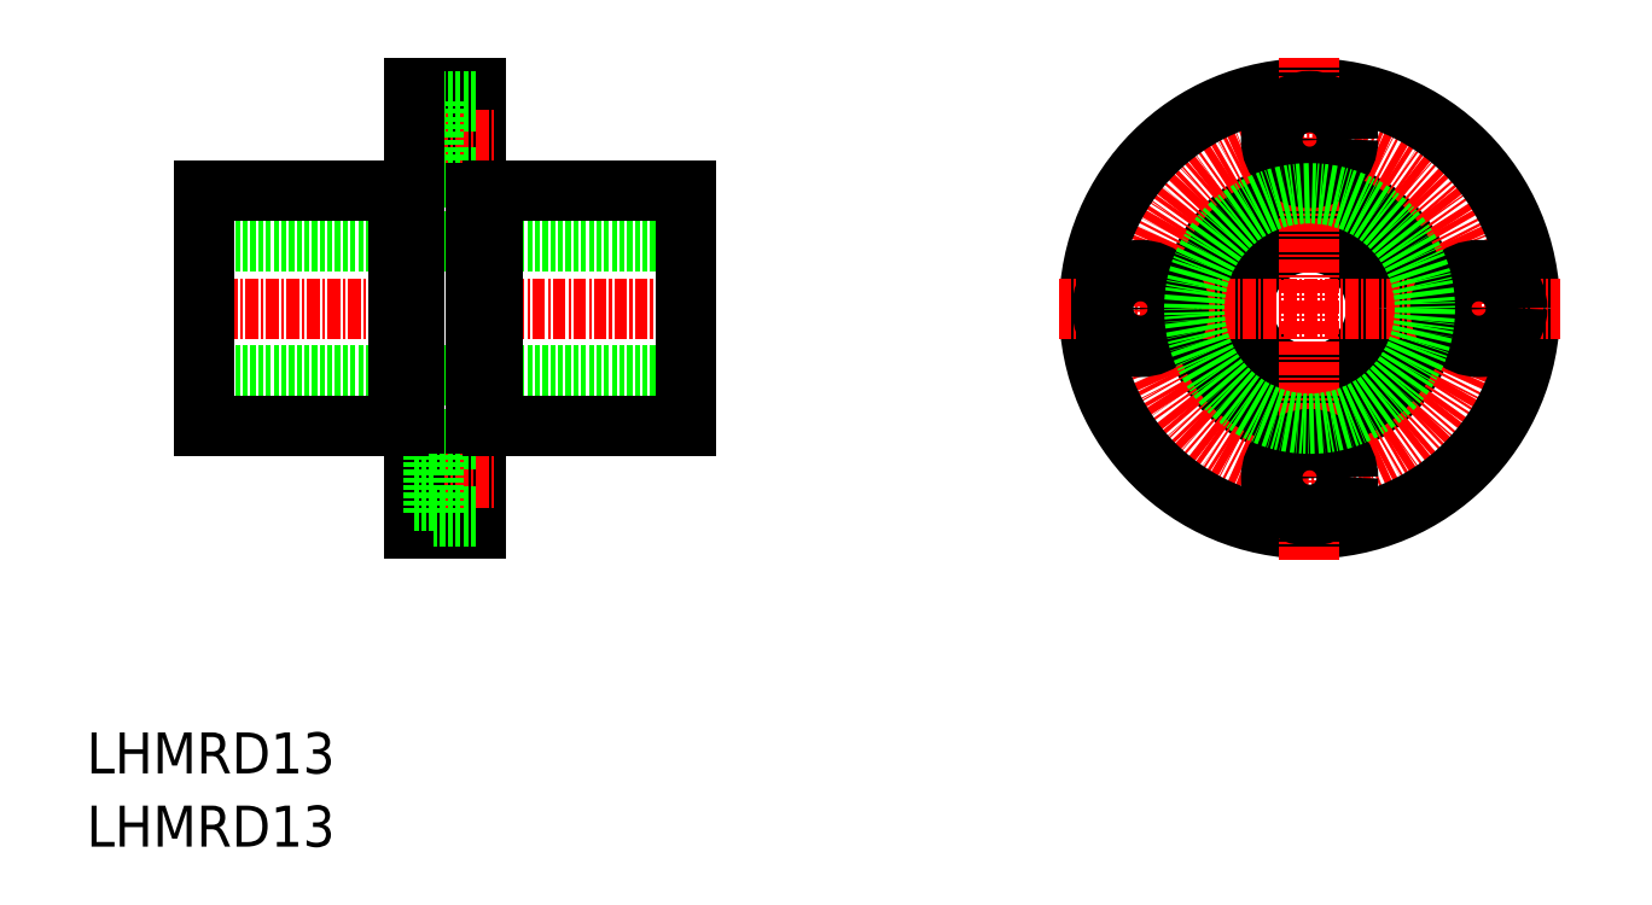
<metadata>
{"format":"dxf","ext":"dxf","renderer":"ezdxf+matplotlib","layout":"modelspace","background":"white","min_lineweight":24,"dpi":150}
</metadata>
<code>
0
SECTION
2
ENTITIES
0
TEXT
8
0
10
212.3
20
138.5
30
0
40
4
1
LHMRD13
0
TEXT
8
0
10
212.3
20
131.4
30
0
40
4
1
LHMRD13
0
CIRCLE
8
0
10
331.6
20
183.9
30
0
40
6.5
0
CIRCLE
8
0
10
331.6
20
183.9
30
0
40
11.5
0
CIRCLE
8
CENTER
10
331.6
20
183.9
30
0
40
16.5
0
CIRCLE
8
0
10
331.6
20
183.9
30
0
40
21.5
0
LINE
8
CENTER
10
307.1
20
183.9
30
0
11
356.1
21
183.9
31
0
0
LINE
8
CENTER
10
331.6
20
159.4
30
0
11
331.6
21
208.4
31
0
0
CIRCLE
8
0
10
331.6
20
167.4
30
0
40
2.25
0
CIRCLE
8
0
10
331.6
20
167.4
30
0
40
3.75
0
CIRCLE
8
0
10
315.1
20
183.9
30
0
40
2.25
0
CIRCLE
8
0
10
315.1
20
183.9
30
0
40
3.75
0
CIRCLE
8
0
10
331.6
20
200.4
30
0
40
2.25
0
CIRCLE
8
0
10
331.6
20
200.4
30
0
40
3.75
0
CIRCLE
8
0
10
348.1
20
183.9
30
0
40
2.25
0
CIRCLE
8
0
10
348.1
20
183.9
30
0
40
3.75
0
CIRCLE
8
0
10
331.6
20
183.9
30
0
40
11.25
0
LINE
8
CENTER
10
221.8
20
183.9
30
0
11
272.8
21
183.9
31
0
0
LINE
8
0
10
223.8
20
190.4
30
0
11
270.8
21
190.4
31
0
0
LINE
8
0
10
223.8
20
177.4
30
0
11
270.8
21
177.4
31
0
0
LINE
8
0
10
223.8
20
195.4
30
0
11
242.7
21
195.4
31
0
0
LINE
8
0
10
223.8
20
172.4
30
0
11
242.7
21
172.4
31
0
0
LINE
8
0
10
270.8
20
195.4
30
0
11
270.8
21
172.4
31
0
0
LINE
8
0
10
244.3
20
205.4
30
0
11
250.3
21
205.4
31
0
0
LINE
8
0
10
244.3
20
162.4
30
0
11
250.3
21
162.4
31
0
0
LINE
8
0
10
250.3
20
205.4
30
0
11
250.3
21
162.4
31
0
0
LINE
8
CENTER
10
242.3
20
200.4
30
0
11
252.3
21
200.4
31
0
0
LINE
8
CENTER
10
242.3
20
167.4
30
0
11
252.3
21
167.4
31
0
0
LINE
8
0
10
246.2
20
202.7
30
0
11
244.3
21
202.7
31
0
0
LINE
8
0
10
246.2
20
198.2
30
0
11
244.3
21
198.2
31
0
0
LINE
8
0
10
250.3
20
204.2
30
0
11
246.2
21
204.2
31
0
0
LINE
8
0
10
250.3
20
196.7
30
0
11
246.2
21
196.7
31
0
0
LINE
8
0
10
246.2
20
204.2
30
0
11
246.2
21
196.7
31
0
0
LINE
8
0
10
244.3
20
205.4
30
0
11
244.3
21
162.4
31
0
0
LINE
8
0
10
223.8
20
195.4
30
0
11
223.8
21
172.4
31
0
0
LINE
8
0
10
251.9
20
195.4
30
0
11
270.8
21
195.4
31
0
0
LINE
8
0
10
251.9
20
172.4
30
0
11
270.8
21
172.4
31
0
0
LINE
8
0
10
246.2
20
169.7
30
0
11
244.3
21
169.7
31
0
0
LINE
8
0
10
246.2
20
165.2
30
0
11
244.3
21
165.2
31
0
0
LINE
8
0
10
250.3
20
171.2
30
0
11
246.2
21
171.2
31
0
0
LINE
8
0
10
250.3
20
163.7
30
0
11
246.2
21
163.7
31
0
0
LINE
8
0
10
246.2
20
171.2
30
0
11
246.2
21
163.7
31
0
0
LINE
8
0
10
242.7
20
195.4
30
0
11
242.7
21
172.4
31
0
0
LINE
8
0
10
251.9
20
195.4
30
0
11
251.9
21
172.4
31
0
0
LINE
8
0
10
250.3
20
195.2
30
0
11
251.9
21
195.2
31
0
0
LINE
8
0
10
242.7
20
195.2
30
0
11
244.3
21
195.2
31
0
0
LINE
8
0
10
250.3
20
172.7
30
0
11
251.9
21
172.7
31
0
0
LINE
8
0
10
242.7
20
172.7
30
0
11
244.3
21
172.7
31
0
0
ENDSEC
0
EOF

</code>
